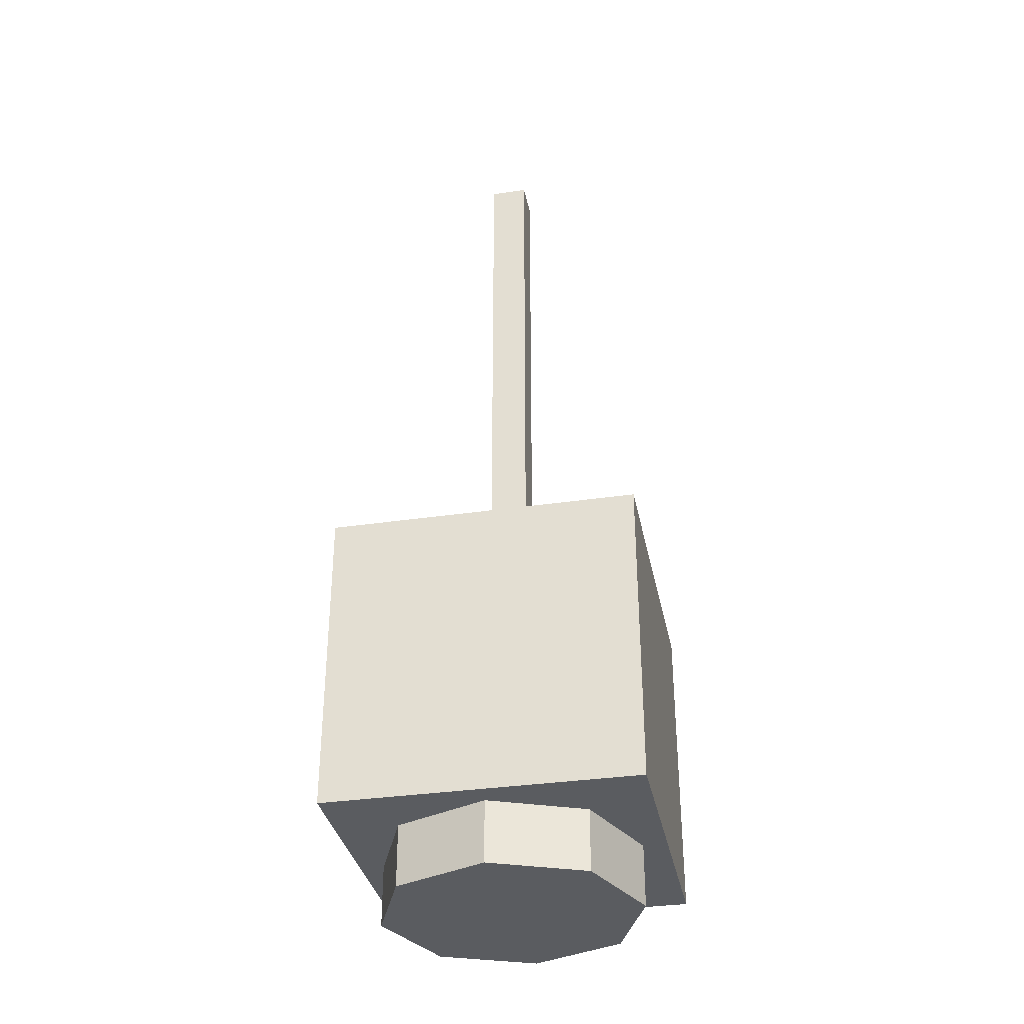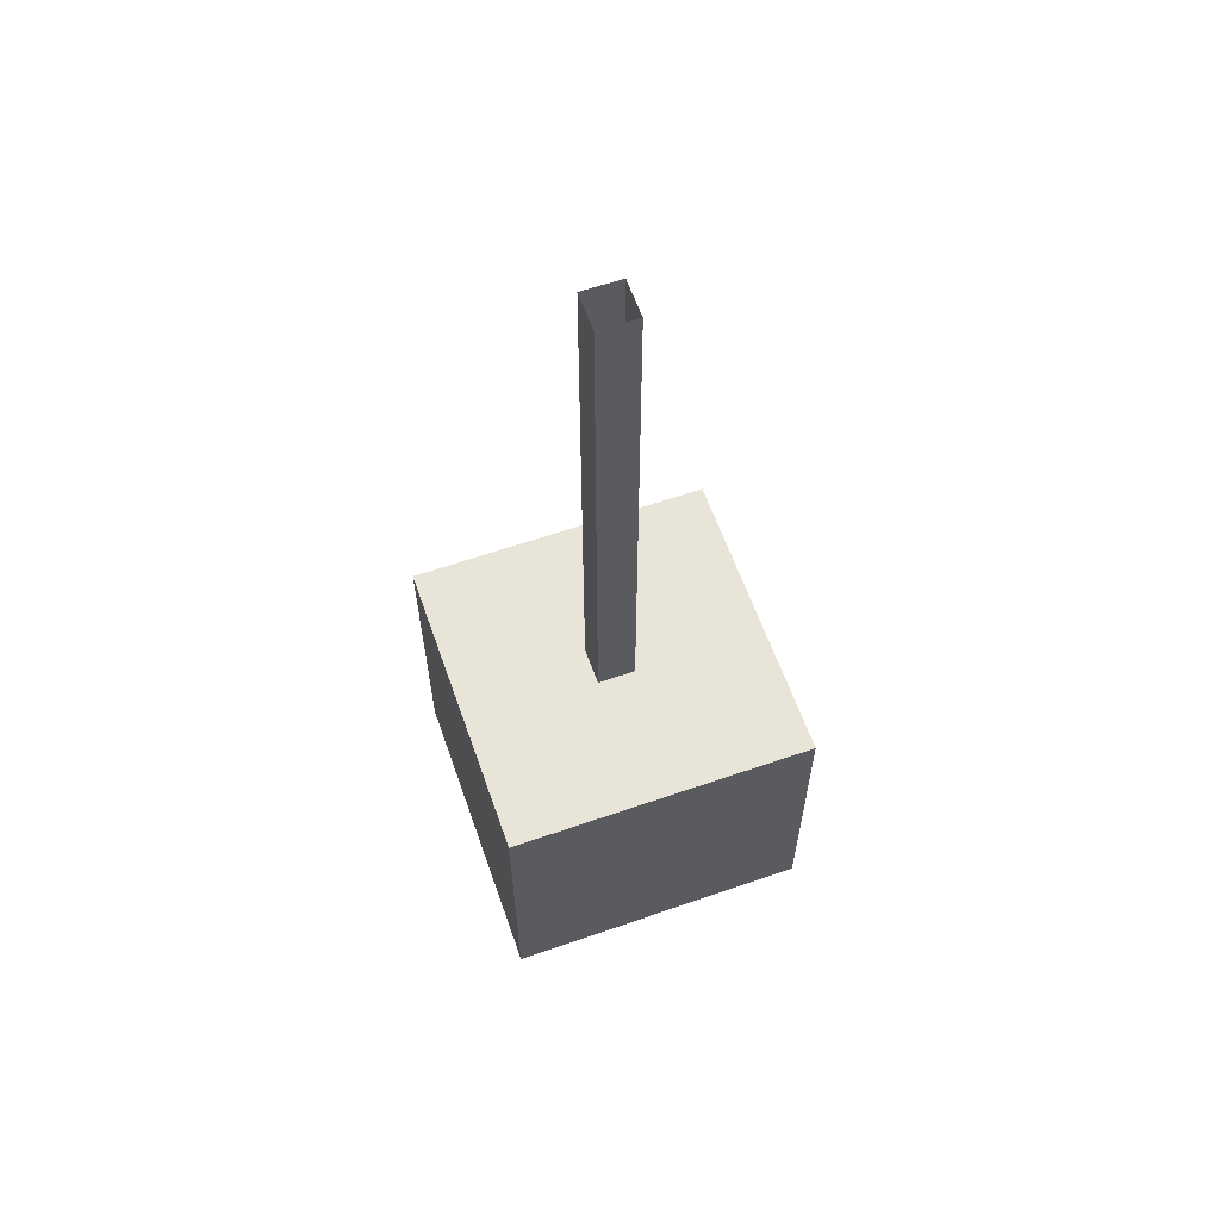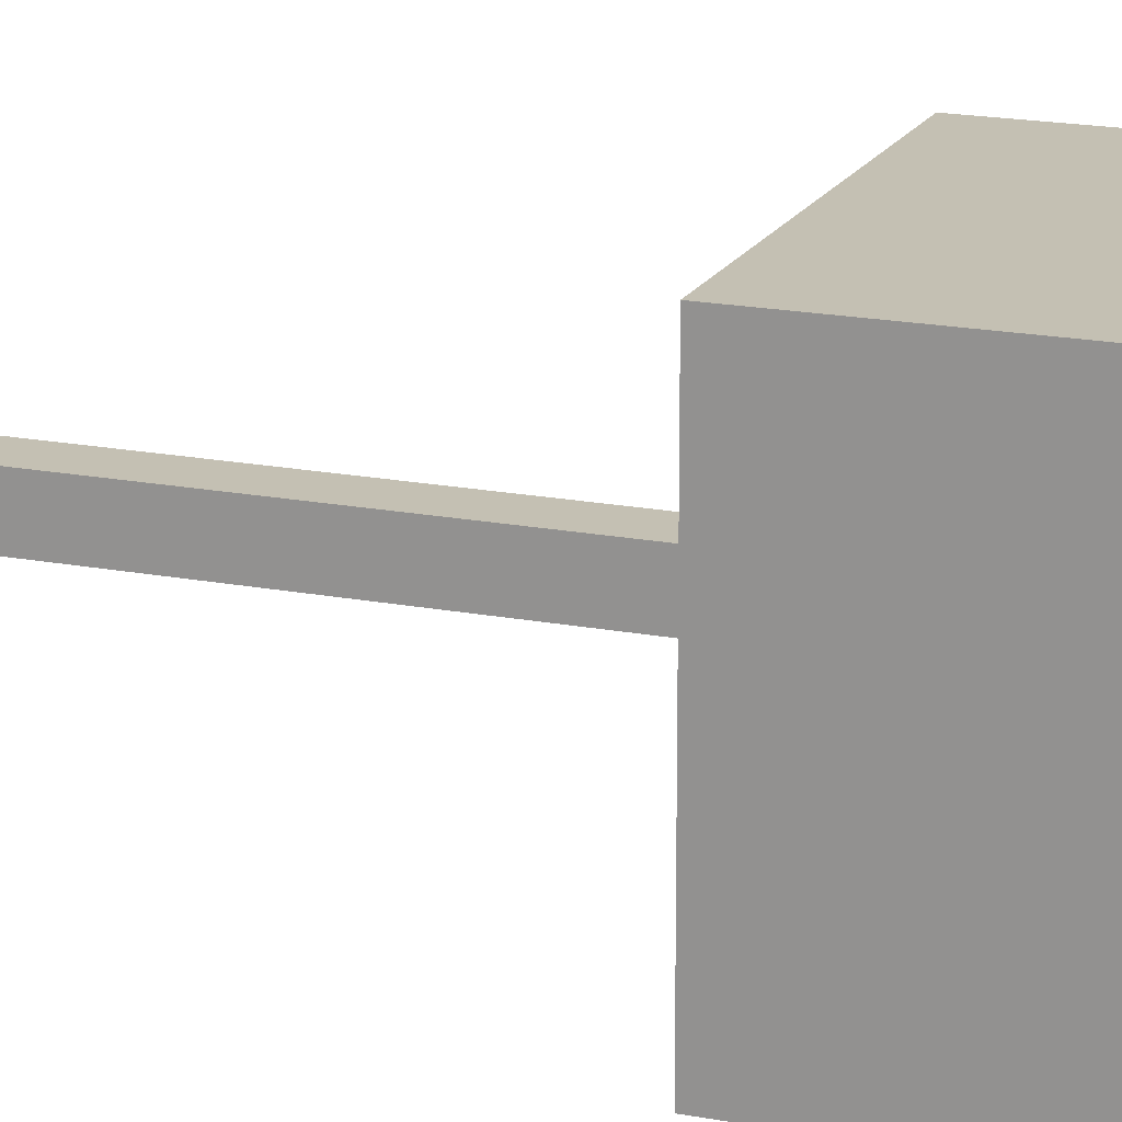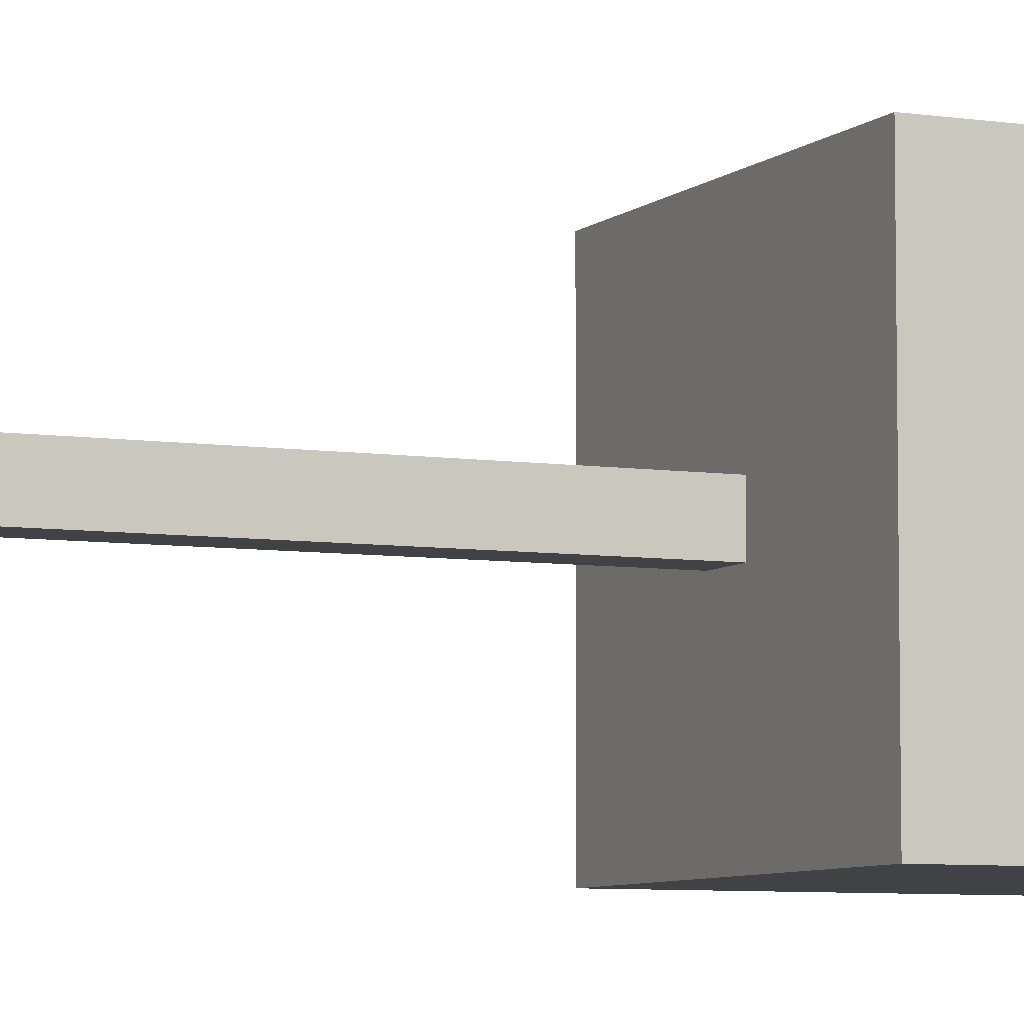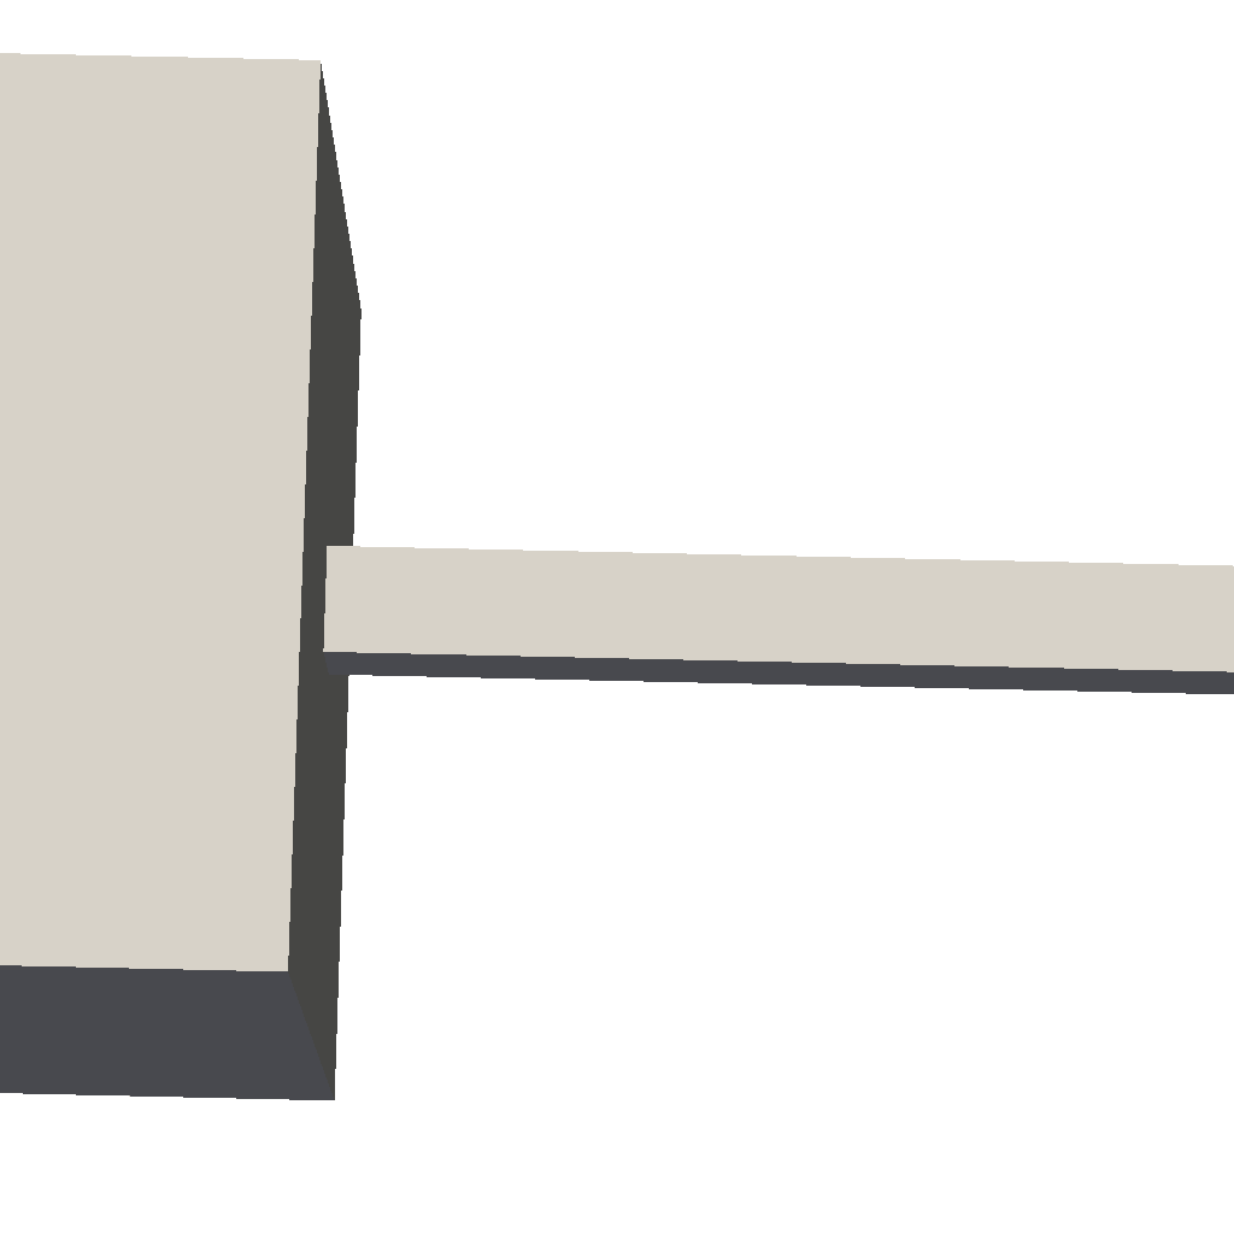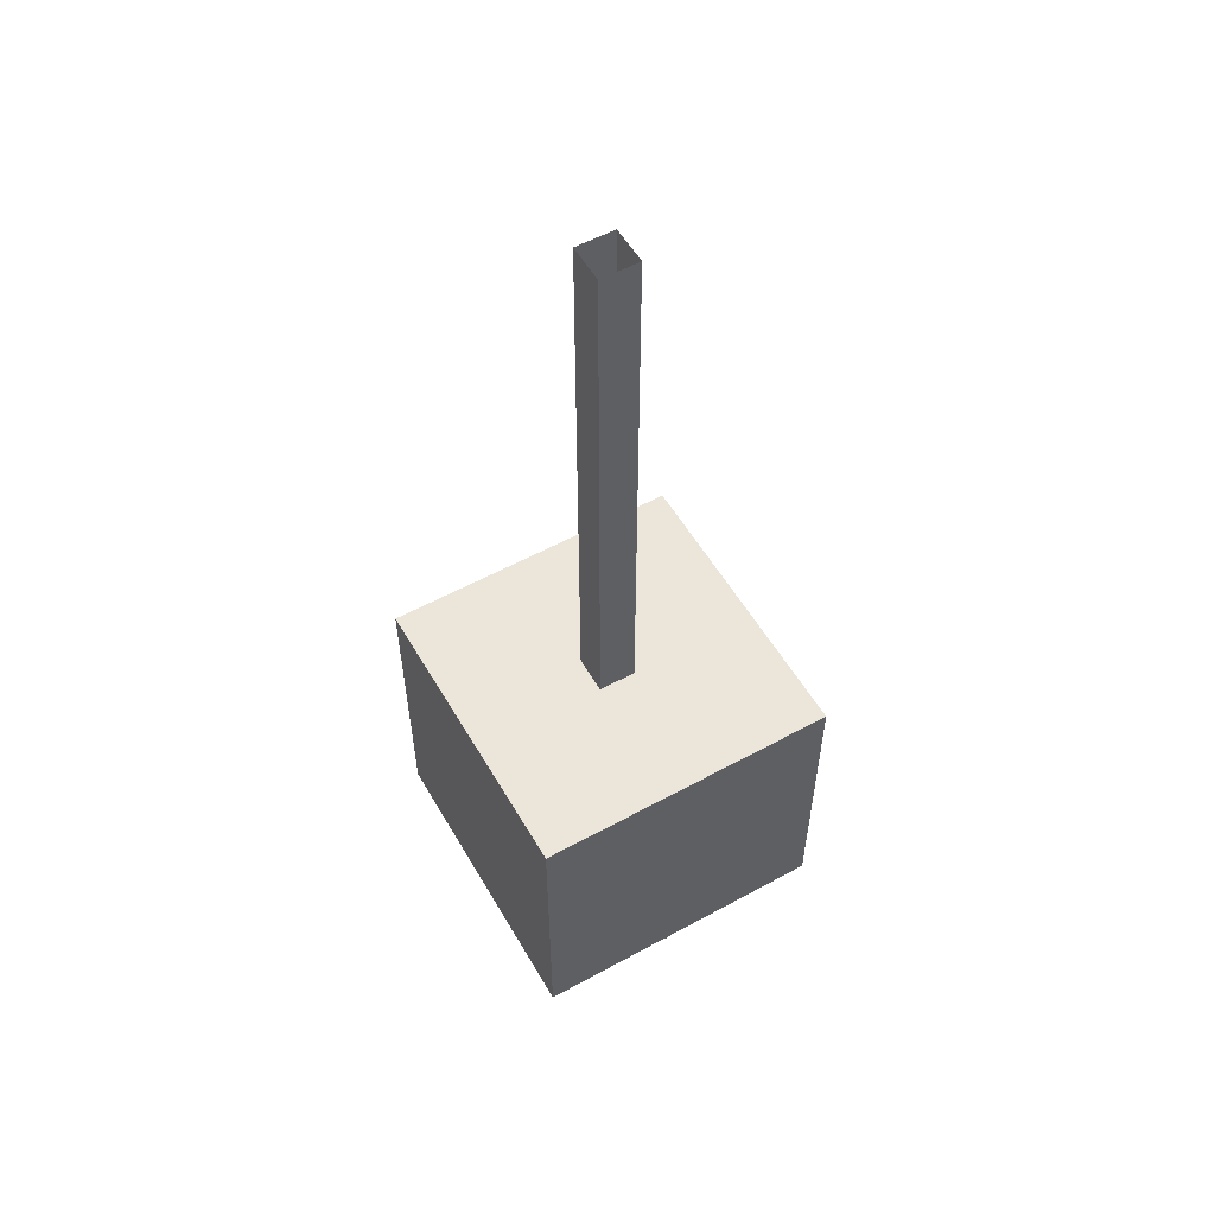
<metadata>
{"format":"obj","ext":"obj","renderer":"f3d","projection":"perspective","resolution":1024,"background":"white","views":[{"elev":-34.4,"azim":11.2,"up":"+Y"},{"elev":61.4,"azim":-109.4,"up":"+Y"},{"elev":18.0,"azim":-69.3,"up":"+Z"},{"elev":-6.6,"azim":-114.4,"up":"+Z"},{"elev":77.4,"azim":91.3,"up":"+Z"},{"elev":55.6,"azim":150.1,"up":"+Y"}]}
</metadata>
<code>
o Cube_Cube.001
v -0.06205 1.124 -0.06205
v -0.2987 0.124 -0.2987
v -0.06205 1.124 0.06205
v -0.2987 0.124 0.2987
v 0.06205 1.124 -0.06205
v 0.2987 0.124 -0.2987
v 0.06205 1.124 0.06205
v 0.2987 0.124 0.2987
v -0.5 0.124 -0.5
v -0.5 0.124 0.5
v 0.5 0.124 0.5
v 0.5 0.124 -0.5
v -0.4225 0.124 -0
v -0 0.124 0.4225
v 0.4225 0.124 0
v 0 0.124 -0.4225
v -0.4225 -0.076 -0
v -0.2987 -0.076 0.2987
v -0 -0.076 0.4225
v 0.2987 -0.076 0.2987
v 0.4225 -0.076 -0
v 0.2987 -0.076 -0.2987
v 0 -0.076 -0.4225
v -0.2987 -0.076 -0.2987
v 0 -0.076 -0
v -0.5 1.124 0.5
v -0.5 1.124 -0.5
v 0.5 1.124 0.5
v 0.5 1.124 -0.5
v -0.06205 2.99 0.06205
v -0.06205 2.99 -0.06205
v 0.06205 2.99 0.06205
v 0.06205 2.99 -0.06205
f 9 26 27
f 10 28 26
f 28 12 29
f 12 27 29
f 16 24 2
f 13 10 9
f 14 11 10
f 15 12 11
f 16 9 12
f 4 19 14
f 13 18 4
f 6 23 16
f 25 24 23
f 25 22 21
f 20 25 21
f 18 25 19
f 14 20 8
f 8 21 15
f 2 17 13
f 6 21 22
f 1 26 3
f 3 28 7
f 7 29 5
f 5 27 1
f 9 10 26
f 10 11 28
f 28 11 12
f 12 9 27
f 16 23 24
f 9 2 13
f 13 4 10
f 10 4 14
f 14 8 11
f 11 8 15
f 15 6 12
f 12 6 16
f 16 2 9
f 4 18 19
f 13 17 18
f 6 22 23
f 25 17 24
f 25 23 22
f 20 19 25
f 18 17 25
f 14 19 20
f 8 20 21
f 2 24 17
f 6 15 21
f 1 27 26
f 3 26 28
f 7 28 29
f 5 29 27
f 7 30 3
f 5 32 7
f 3 31 1
f 1 33 5
f 7 32 30
f 5 33 32
f 3 30 31
f 1 31 33

</code>
